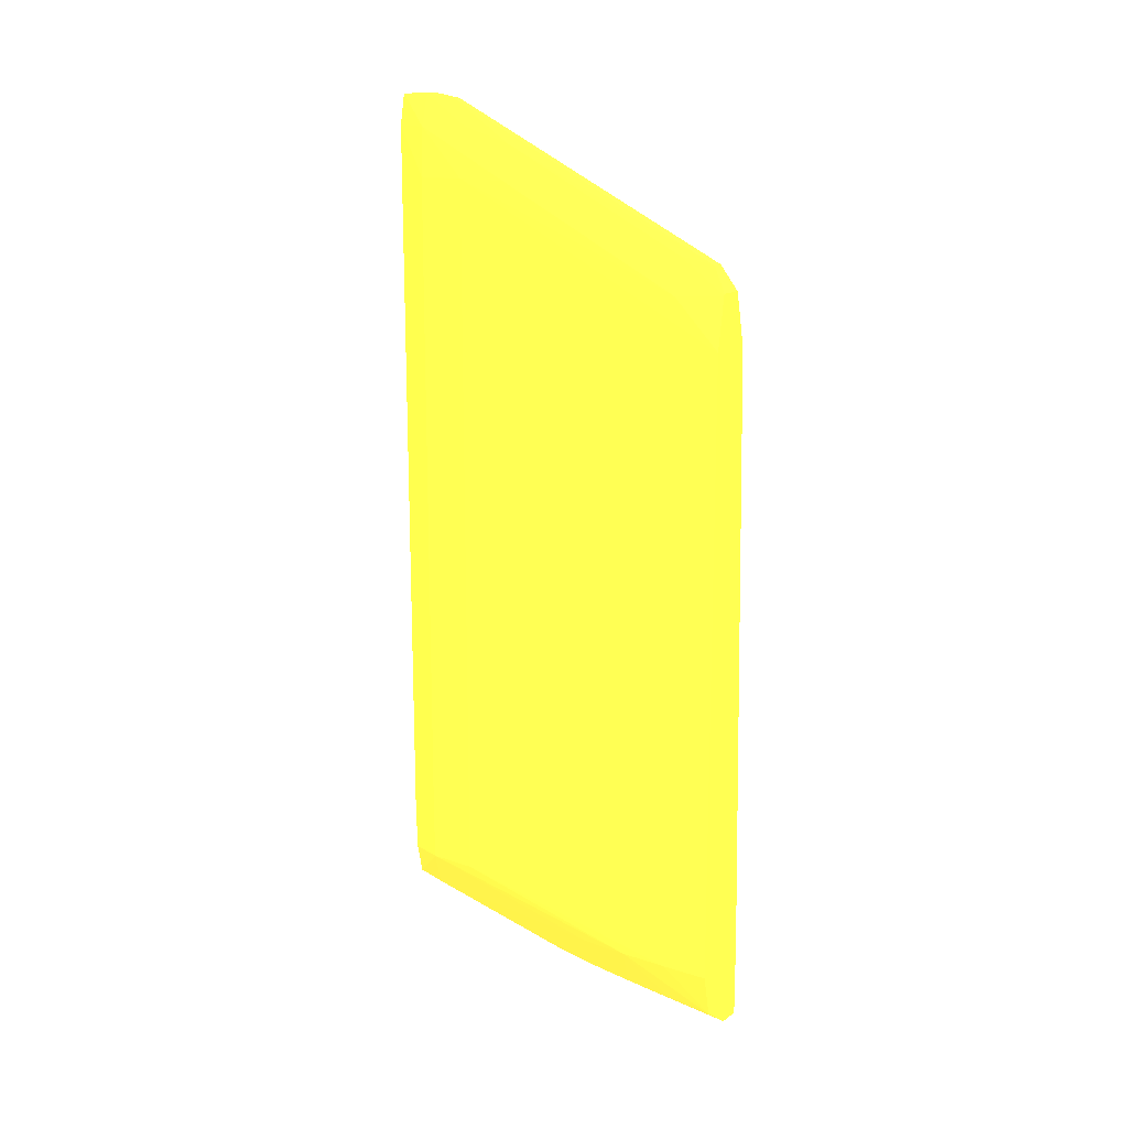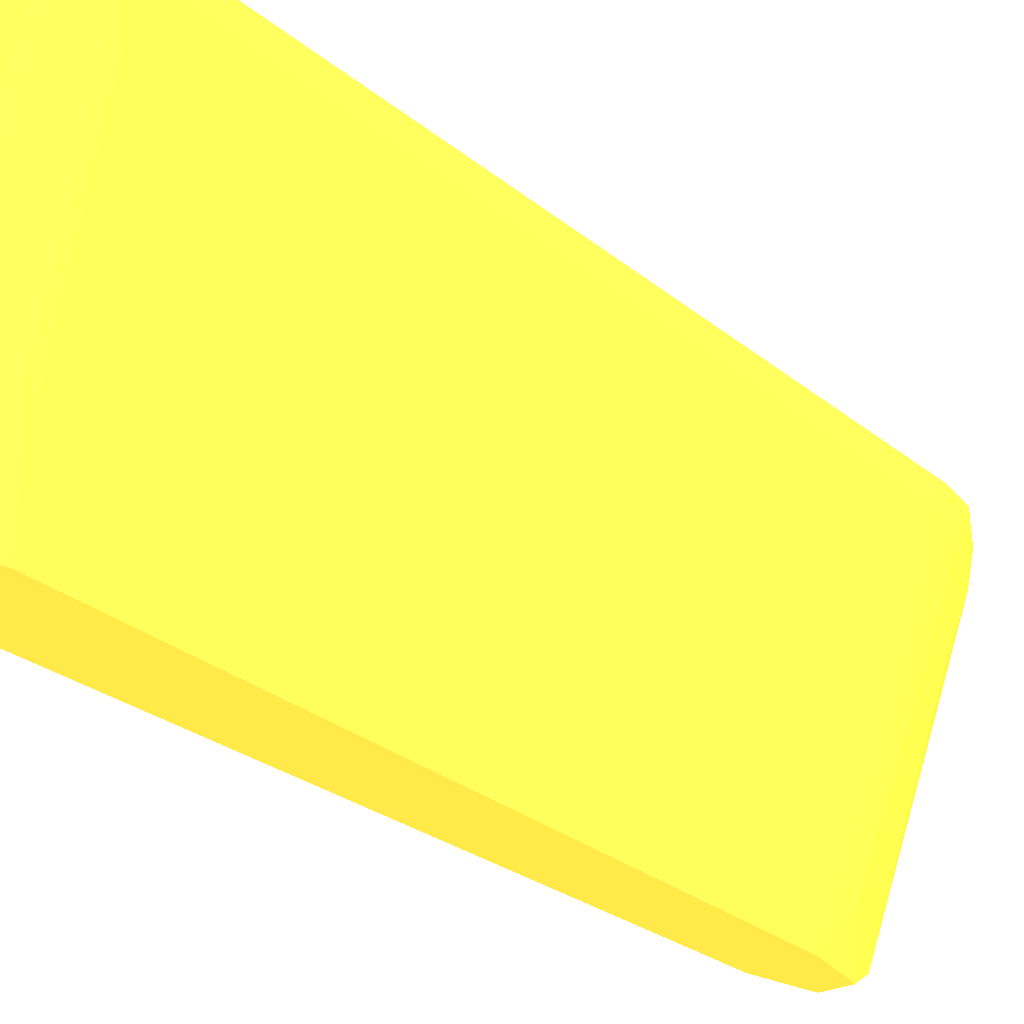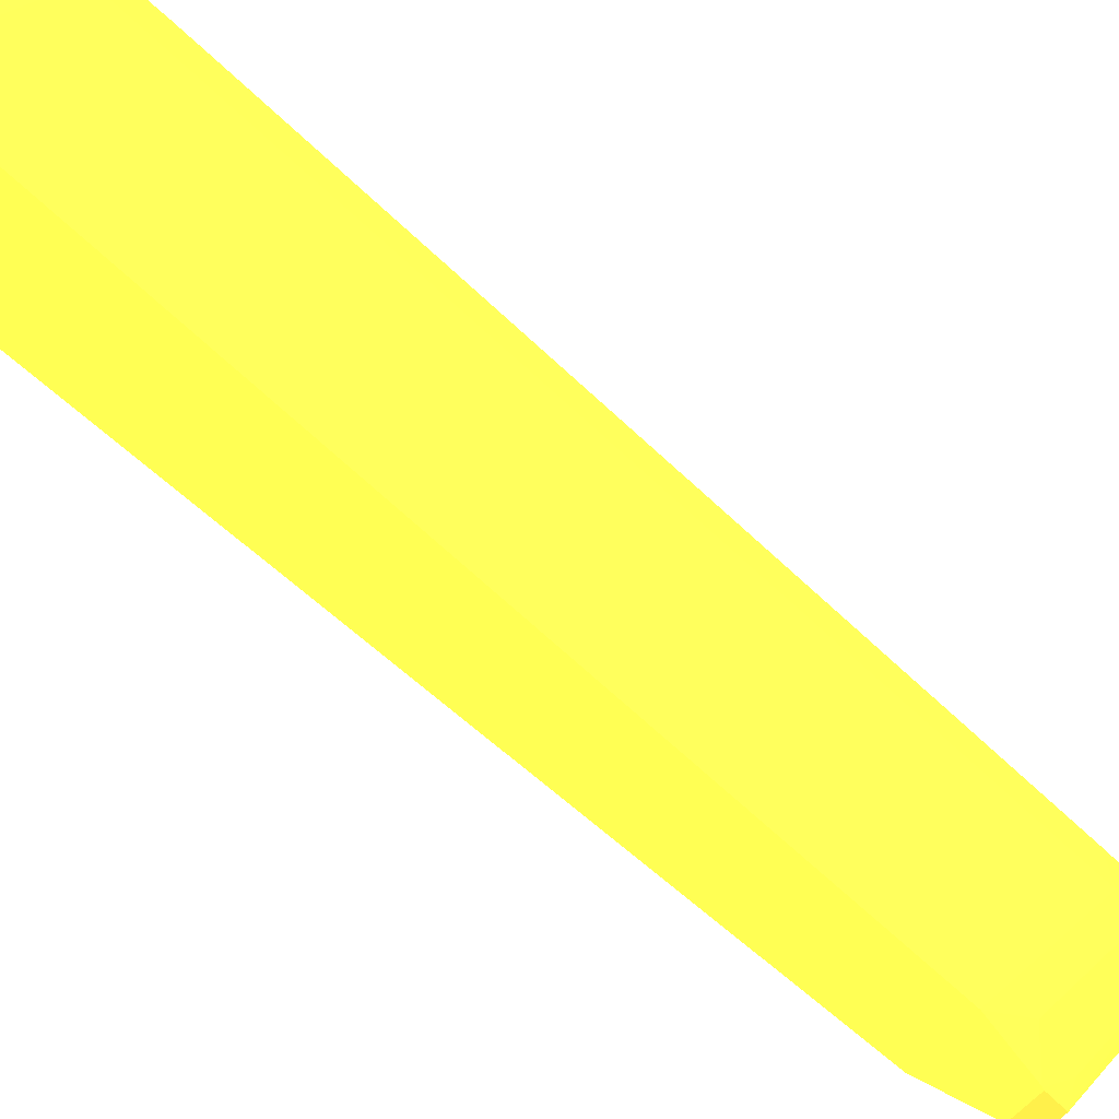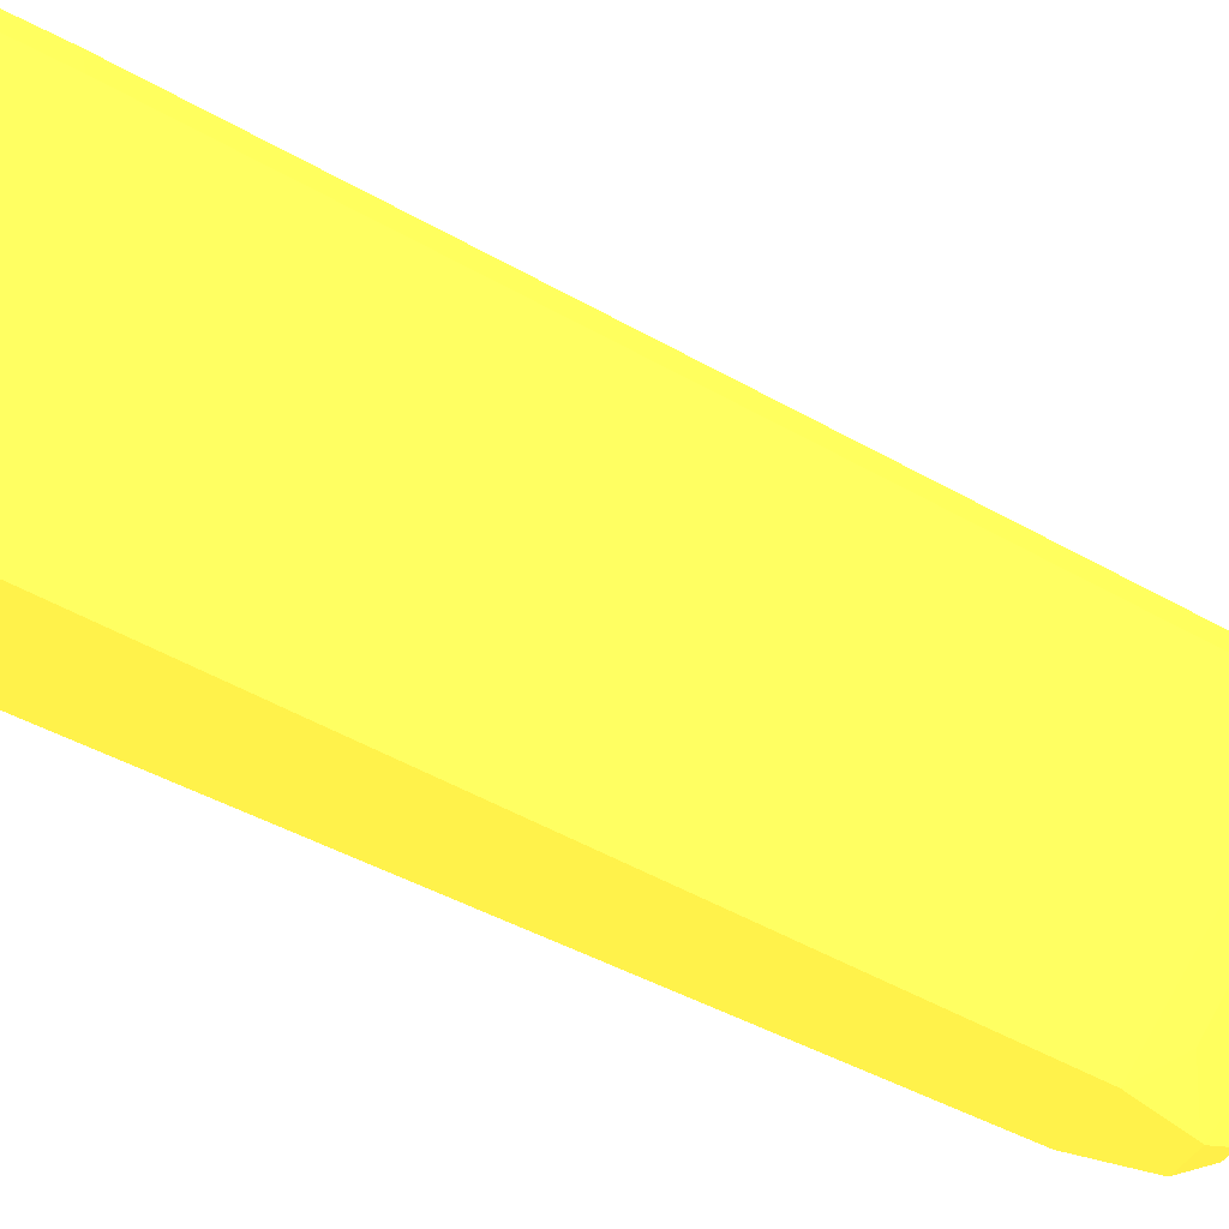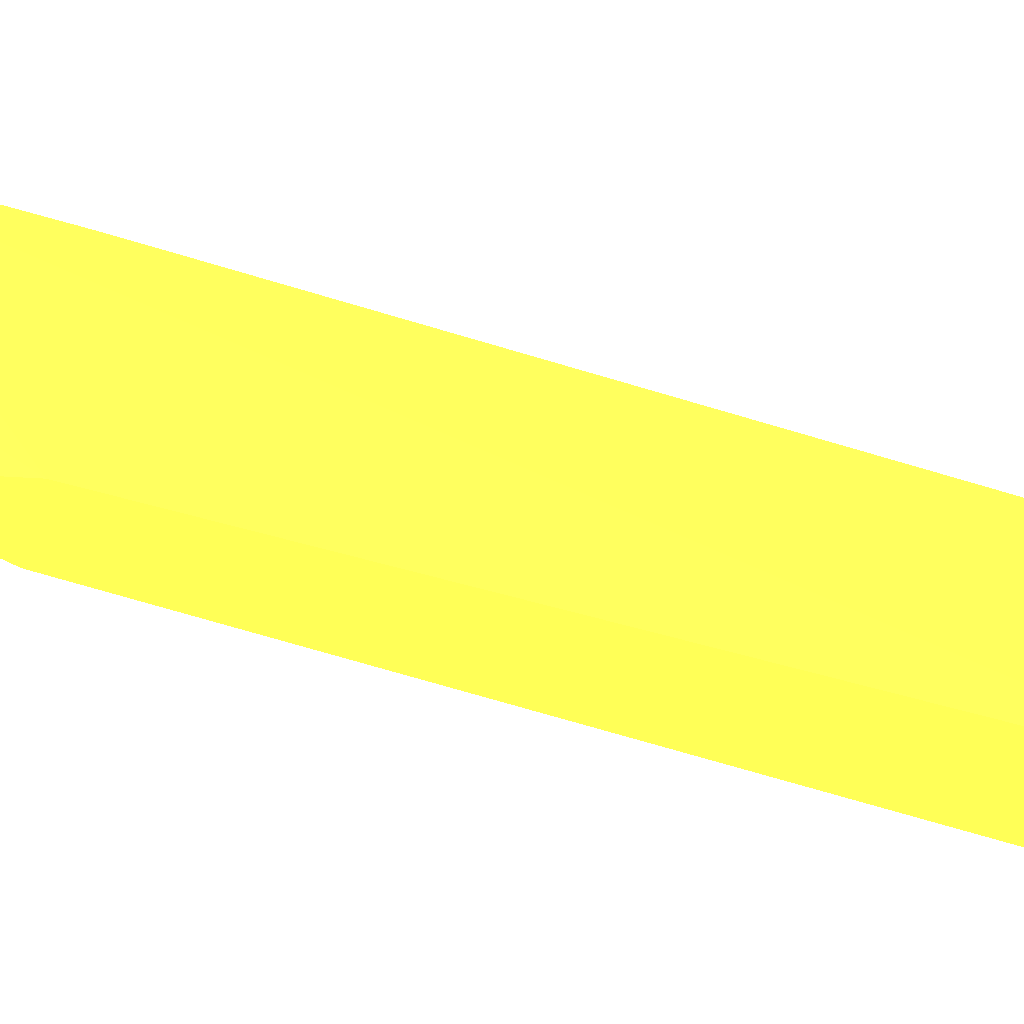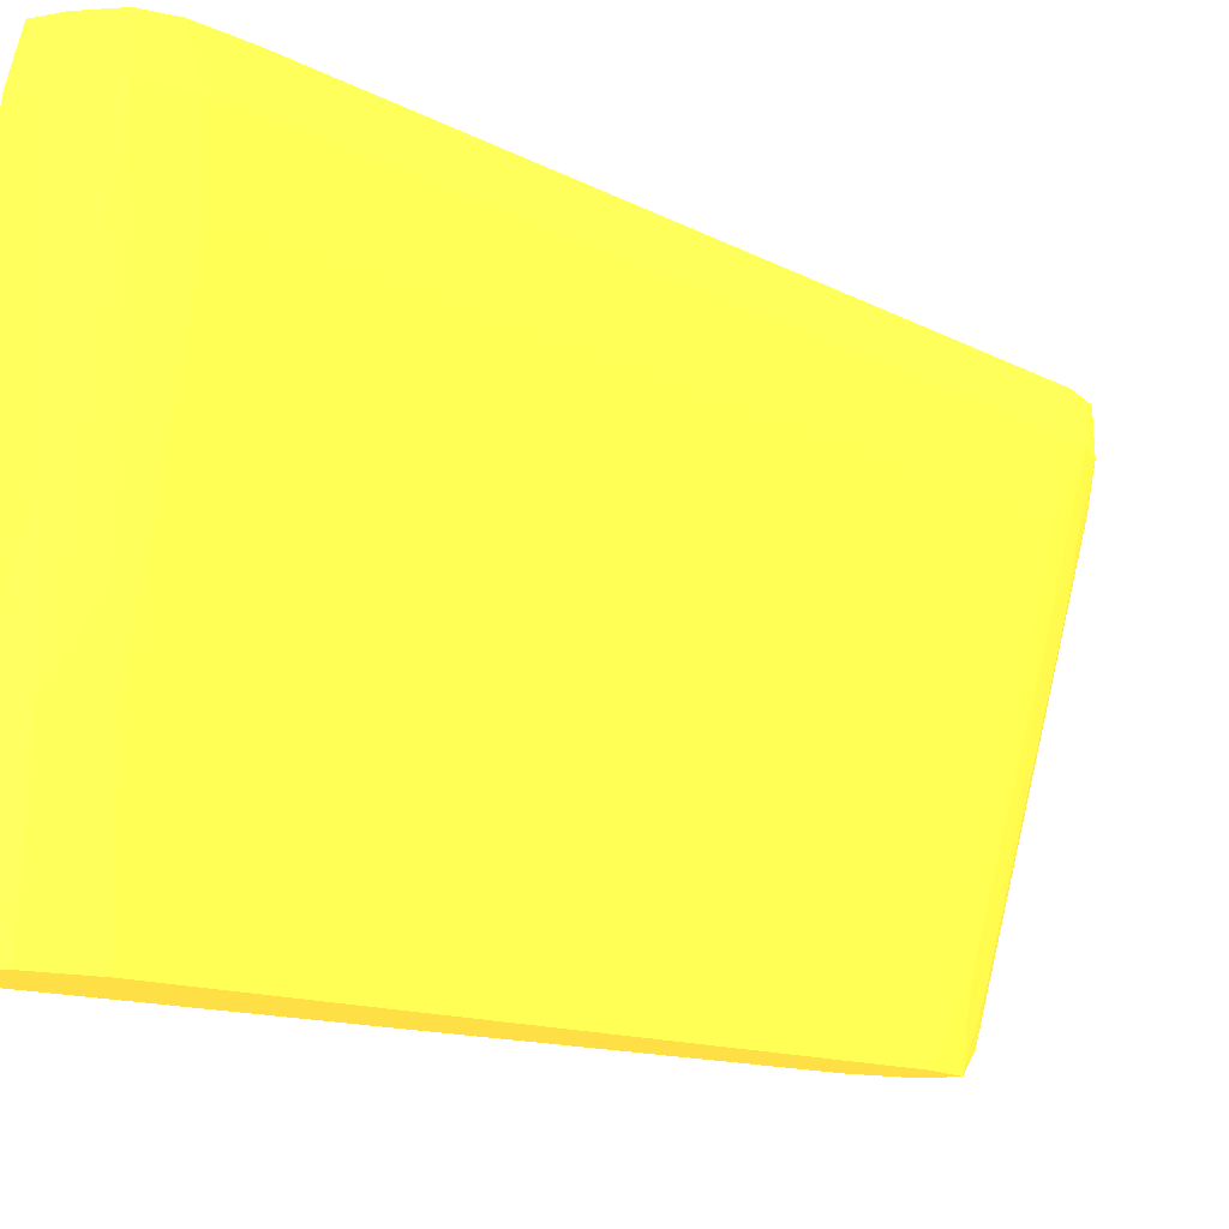
<metadata>
{"format":"obj","ext":"obj","renderer":"f3d","projection":"perspective","resolution":1024,"background":"white","views":[{"elev":15.4,"azim":-56.4,"up":"+Z"},{"elev":-26.1,"azim":-142.7,"up":"+Y"},{"elev":-65.4,"azim":-133.7,"up":"+Y"},{"elev":-48.0,"azim":-122.8,"up":"+Y"},{"elev":-71.0,"azim":73.3,"up":"+Y"},{"elev":-9.5,"azim":-148.4,"up":"+Y"}]}
</metadata>
<code>
v 0.0148 -0.1083 -0.06713 0.949 0.6863 0.2118
v 0.01401 -0.1083 -0.0671 0.949 0.6863 0.2118
v 0.01407 -0.1032 -0.06605 0.949 0.6863 0.2118
v 0.01407 -0.1017 -0.06574 0.949 0.6863 0.2118
v 0.0148 -0.1039 -0.06621 0.949 0.6863 0.2118
v 0.0148 -0.1083 -0.06411 0.949 0.6863 0.2118
v 0.0139 -0.1083 -0.06704 0.949 0.6863 0.2118
v 0.01312 -0.102 -0.06569 0.949 0.6863 0.2118
v 0.0148 -0.1017 -0.06575 0.949 0.6863 0.2118
v 0.01407 -0.09636 -0.06456 0.949 0.6863 0.2118
v 0.0148 -0.09708 -0.06473 0.949 0.6863 0.2118
v 0.0148 -0.09637 -0.03736 0.949 0.6863 0.2118
v 0.01419 -0.1083 -0.04249 0.949 0.6863 0.2118
v 0.01287 -0.1083 -0.06631 0.949 0.6863 0.2118
v 0.0129 -0.1049 -0.06597 0.949 0.6863 0.2118
v 0.013 -0.1032 -0.06582 0.949 0.6863 0.2118
v 0.01293 -0.09636 -0.06421 0.949 0.6863 0.2118
v 0.01306 -0.09535 -0.06405 0.949 0.6863 0.2118
v 0.01407 -0.09526 -0.06413 0.949 0.6863 0.2118
v 0.0148 -0.09636 -0.06458 0.949 0.6863 0.2118
v 0.0148 -0.09583 -0.03616 0.949 0.6863 0.2118
v 0.01413 -0.1066 -0.04078 0.949 0.6863 0.2118
v 0.01376 -0.1083 -0.04071 0.949 0.6863 0.2118
v 0.01287 -0.1083 -0.0663 0.949 0.6863 0.2118
v 0.01287 -0.1066 -0.06611 0.949 0.6863 0.2118
v 0.01255 -0.1049 -0.06475 0.949 0.6863 0.2118
v 0.01265 -0.1032 -0.06475 0.949 0.6863 0.2118
v 0.0126 -0.09636 -0.06304 0.949 0.6863 0.2118
v 0.01295 -0.09524 -0.06304 0.949 0.6863 0.2118
v 0.01407 -0.09495 -0.06304 0.949 0.6863 0.2118
v 0.0148 -0.09525 -0.06414 0.949 0.6863 0.2118
v 0.0148 -0.09572 -0.06433 0.949 0.6863 0.2118
v 0.0148 -0.09494 -0.06304 0.949 0.6863 0.2118
v 0.0148 -0.0957 -0.03616 0.949 0.6863 0.2118
v 0.01358 -0.09636 -0.03454 0.949 0.6863 0.2118
v 0.01339 -0.09744 -0.03468 0.949 0.6863 0.2118
v 0.01361 -0.09978 -0.03614 0.949 0.6863 0.2118
v 0.01346 -0.1078 -0.03976 0.949 0.6863 0.2118
v 0.01372 -0.1083 -0.04062 0.949 0.6863 0.2118
v 0.01252 -0.1083 -0.06475 0.949 0.6863 0.2118
v 0.01252 -0.1066 -0.06475 0.949 0.6863 0.2118
v 0.01252 -0.09807 -0.06304 0.949 0.6863 0.2118
v 0.01257 -0.09636 -0.06133 0.949 0.6863 0.2118
v 0.01292 -0.09521 -0.06133 0.949 0.6863 0.2118
v 0.01407 -0.09489 -0.06133 0.949 0.6863 0.2118
v 0.0148 -0.09488 -0.06133 0.949 0.6863 0.2118
v 0.01353 -0.09531 -0.03455 0.949 0.6863 0.2118
v 0.0148 -0.09539 -0.03622 0.949 0.6863 0.2118
v 0.01298 -0.09636 -0.03454 0.949 0.6863 0.2118
v 0.0131 -0.09744 -0.03468 0.949 0.6863 0.2118
v 0.01341 -0.1009 -0.03637 0.949 0.6863 0.2118
v 0.01305 -0.1078 -0.03976 0.949 0.6863 0.2118
v 0.01286 -0.1083 -0.04062 0.949 0.6863 0.2118
v 0.01252 -0.1083 -0.04249 0.949 0.6863 0.2118
v 0.01252 -0.09978 -0.06304 0.949 0.6863 0.2118
v 0.01252 -0.09807 -0.06133 0.949 0.6863 0.2118
v 0.01257 -0.09636 -0.03736 0.949 0.6863 0.2118
v 0.01292 -0.09521 -0.03564 0.949 0.6863 0.2118
v 0.01407 -0.09489 -0.04078 0.949 0.6863 0.2118
v 0.0148 -0.09488 -0.04322 0.949 0.6863 0.2118
v 0.01302 -0.09531 -0.03455 0.949 0.6863 0.2118
v 0.01409 -0.09523 -0.03573 0.949 0.6863 0.2118
v 0.01407 -0.09501 -0.03736 0.949 0.6863 0.2118
v 0.0148 -0.09527 -0.0368 0.949 0.6863 0.2118
v 0.01266 -0.09636 -0.03564 0.949 0.6863 0.2118
v 0.01287 -0.09803 -0.0356 0.949 0.6863 0.2118
v 0.01294 -0.09978 -0.03614 0.949 0.6863 0.2118
v 0.01308 -0.1009 -0.03637 0.949 0.6863 0.2118
v 0.01284 -0.1083 -0.04067 0.949 0.6863 0.2118
v 0.01292 -0.1066 -0.03951 0.949 0.6863 0.2118
v 0.01252 -0.1083 -0.04248 0.949 0.6863 0.2118
v 0.01252 -0.1049 -0.04078 0.949 0.6863 0.2118
v 0.01252 -0.09807 -0.03736 0.949 0.6863 0.2118
v 0.01407 -0.0949 -0.03907 0.949 0.6863 0.2118
v 0.0148 -0.0949 -0.0415 0.949 0.6863 0.2118
v 0.0148 -0.0952 -0.03736 0.949 0.6863 0.2118
v 0.0148 -0.0951 -0.03825 0.949 0.6863 0.2118
v 0.0148 -0.095 -0.03972 0.949 0.6863 0.2118
v 0.01259 -0.09978 -0.03736 0.949 0.6863 0.2118
v 0.01257 -0.1066 -0.04078 0.949 0.6863 0.2118
v 0.01283 -0.1083 -0.04071 0.949 0.6863 0.2118
v 0.01258 -0.1032 -0.03907 0.949 0.6863 0.2118
v 0.01252 -0.1015 -0.03907 0.949 0.6863 0.2118
f 1 2 3
f 1 3 4
f 1 4 5
f 1 5 9
f 1 9 11
f 1 11 20
f 1 20 32
f 1 32 31
f 1 31 33
f 1 33 46
f 1 46 60
f 1 60 75
f 1 75 78
f 1 78 77
f 1 77 76
f 1 76 64
f 1 64 48
f 1 48 34
f 1 34 21
f 1 21 12
f 1 12 6
f 1 6 13
f 1 13 23
f 1 23 39
f 1 39 53
f 1 53 69
f 1 69 81
f 1 81 71
f 1 71 54
f 1 54 40
f 1 40 24
f 1 24 14
f 1 14 7
f 1 7 2
f 2 7 8
f 2 8 3
f 3 8 4
f 4 9 5
f 4 8 10
f 4 10 11
f 4 11 9
f 6 12 13
f 7 14 15
f 7 15 16
f 7 16 8
f 8 16 17
f 8 17 18
f 8 18 10
f 10 18 19
f 10 19 20
f 10 20 11
f 12 21 13
f 13 21 22
f 13 22 23
f 14 24 25
f 14 25 15
f 15 25 26
f 15 26 27
f 15 27 17
f 15 17 16
f 17 27 28
f 17 28 18
f 18 28 29
f 18 29 30
f 18 30 19
f 19 31 32
f 19 32 20
f 19 30 33
f 19 33 31
f 21 34 35
f 21 35 36
f 21 36 37
f 21 37 38
f 21 38 39
f 21 39 23
f 21 23 22
f 24 40 41
f 24 41 26
f 24 26 25
f 26 41 42
f 26 42 28
f 26 28 27
f 28 42 43
f 28 43 44
f 28 44 29
f 29 44 45
f 29 45 30
f 30 45 46
f 30 46 33
f 34 47 35
f 34 48 47
f 35 47 61
f 35 61 49
f 35 49 50
f 35 50 36
f 36 50 52
f 36 52 38
f 36 38 51
f 36 51 37
f 37 51 38
f 38 52 53
f 38 53 39
f 40 54 72
f 40 72 83
f 40 83 73
f 40 73 56
f 40 56 55
f 40 55 41
f 41 55 42
f 42 55 56
f 42 56 43
f 43 56 73
f 43 73 57
f 43 57 58
f 43 58 44
f 44 58 59
f 44 59 45
f 45 59 60
f 45 60 46
f 47 48 62
f 47 62 63
f 47 63 61
f 48 64 62
f 49 61 65
f 49 65 66
f 49 66 67
f 49 67 50
f 50 67 68
f 50 68 52
f 52 69 53
f 52 68 67
f 52 67 70
f 52 70 69
f 54 71 72
f 57 73 65
f 57 65 58
f 58 65 61
f 58 61 63
f 58 63 74
f 58 74 59
f 59 74 60
f 60 74 75
f 62 64 76
f 62 76 63
f 63 76 77
f 63 77 78
f 63 78 74
f 65 73 79
f 65 79 66
f 66 79 67
f 67 79 70
f 69 70 80
f 69 80 81
f 70 79 82
f 70 82 80
f 71 81 80
f 71 80 73
f 71 73 83
f 71 83 72
f 73 80 82
f 73 82 79
f 74 78 75

</code>
